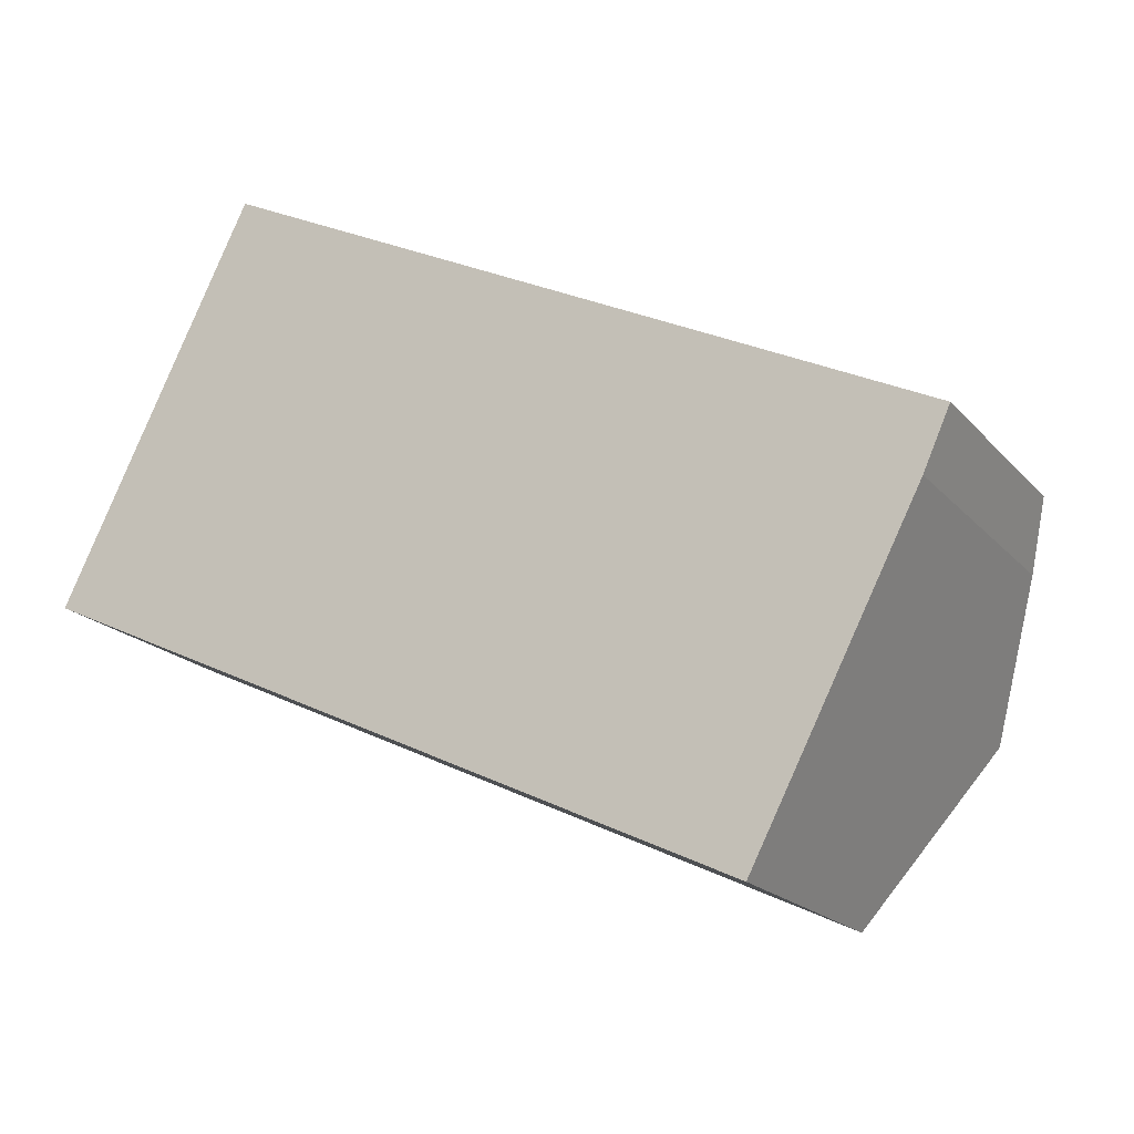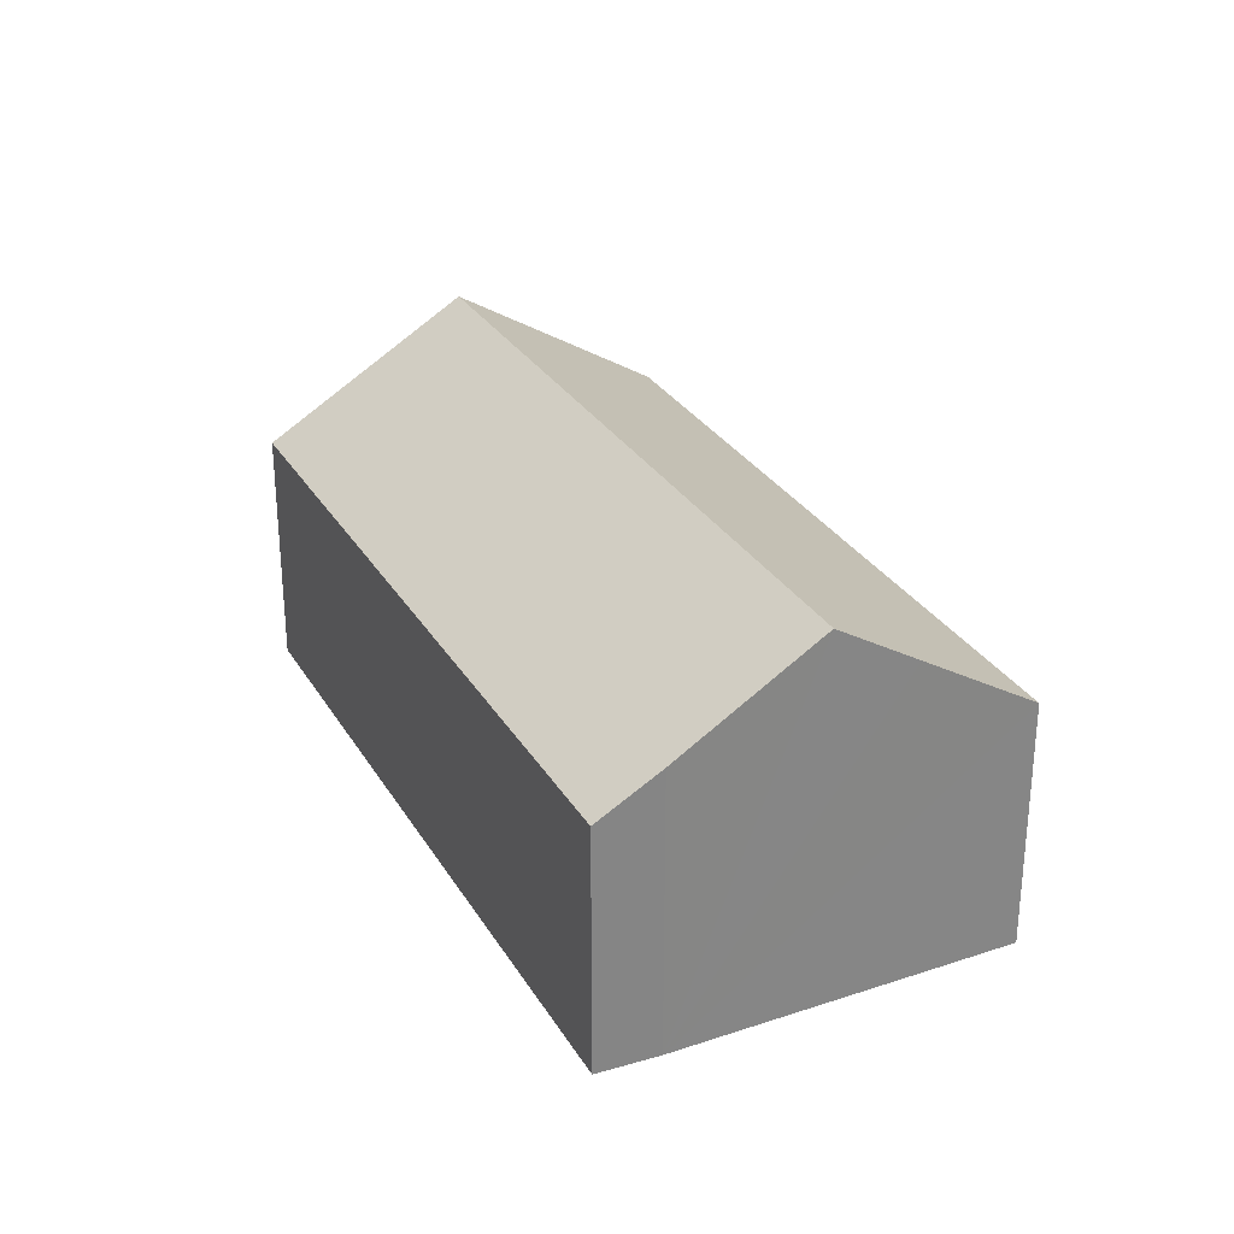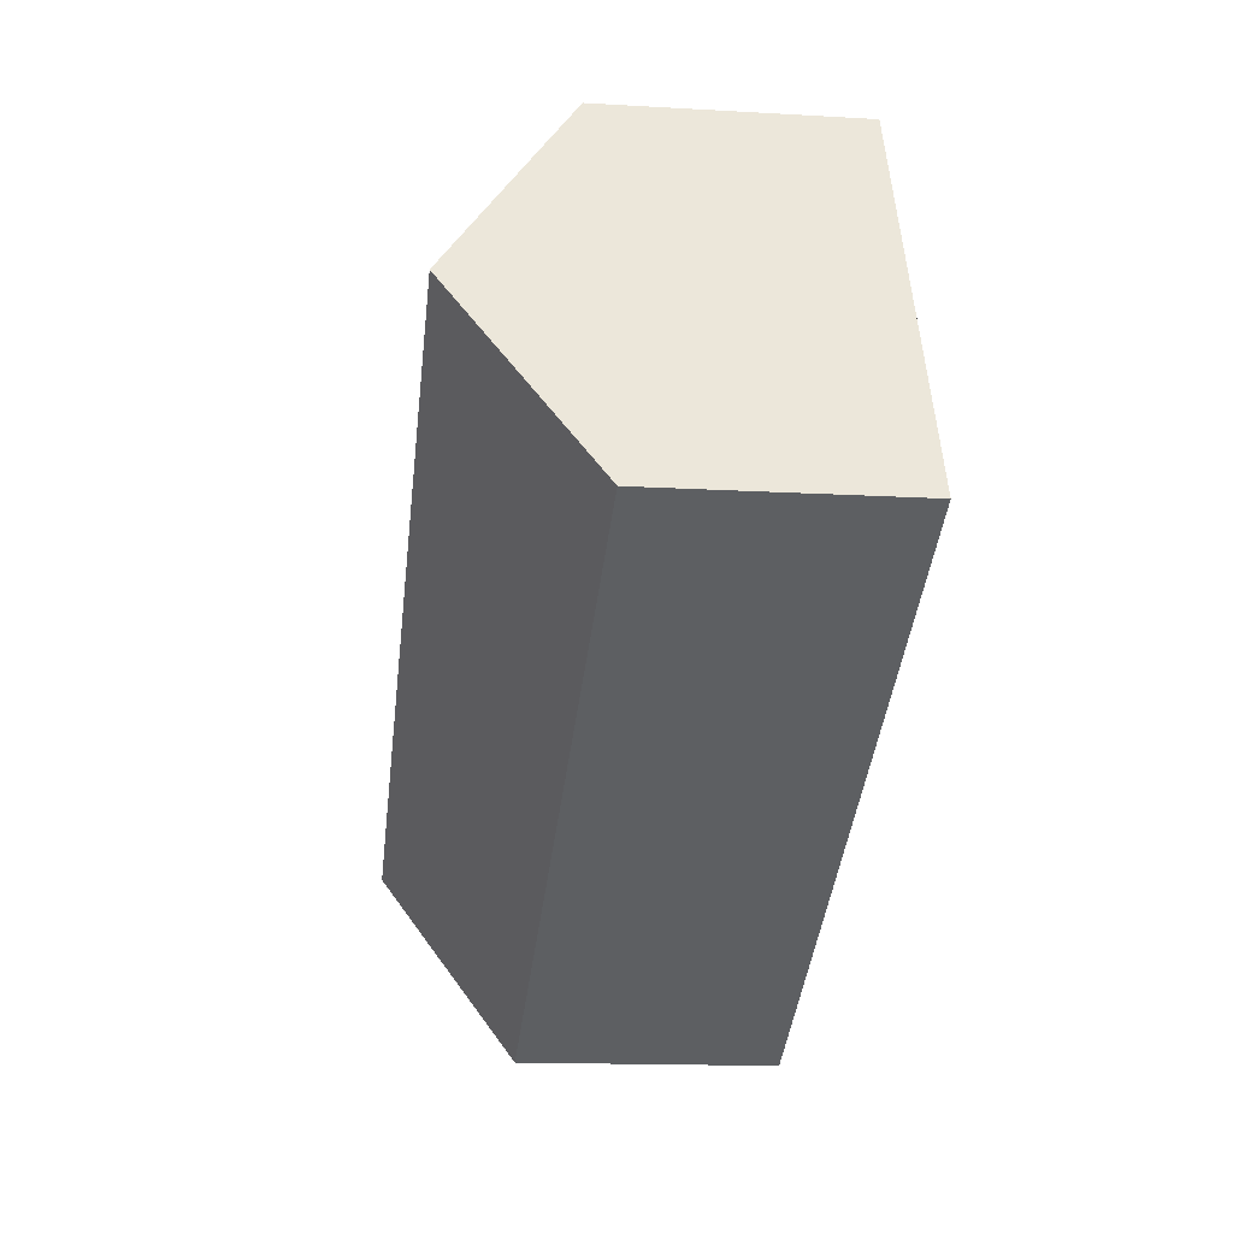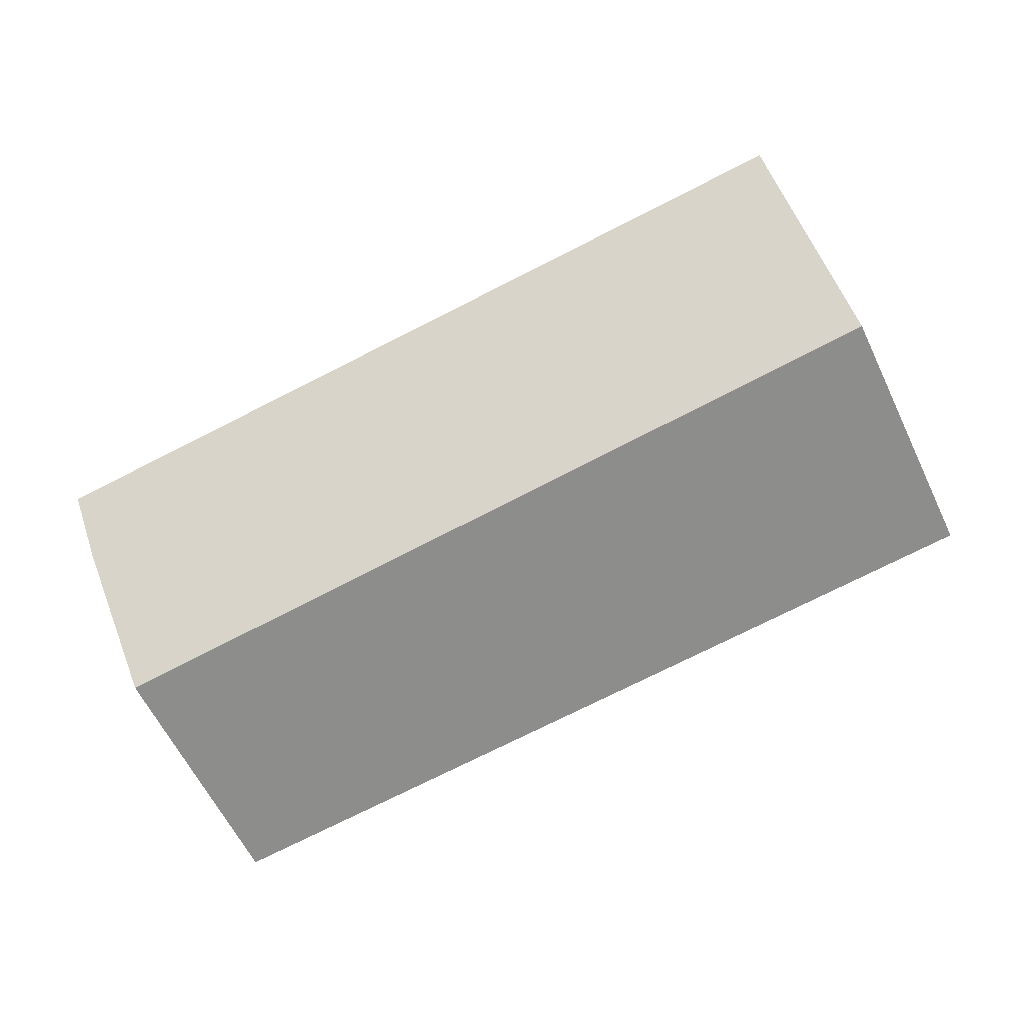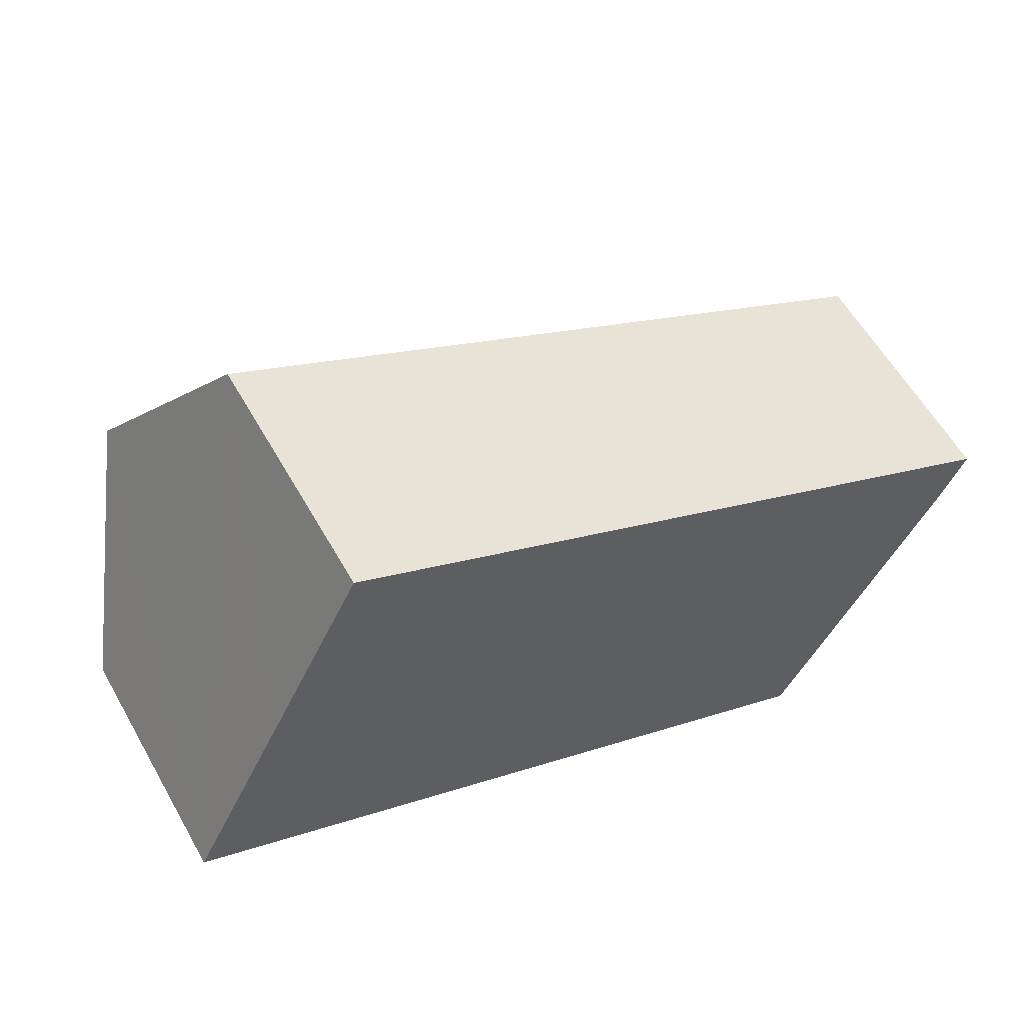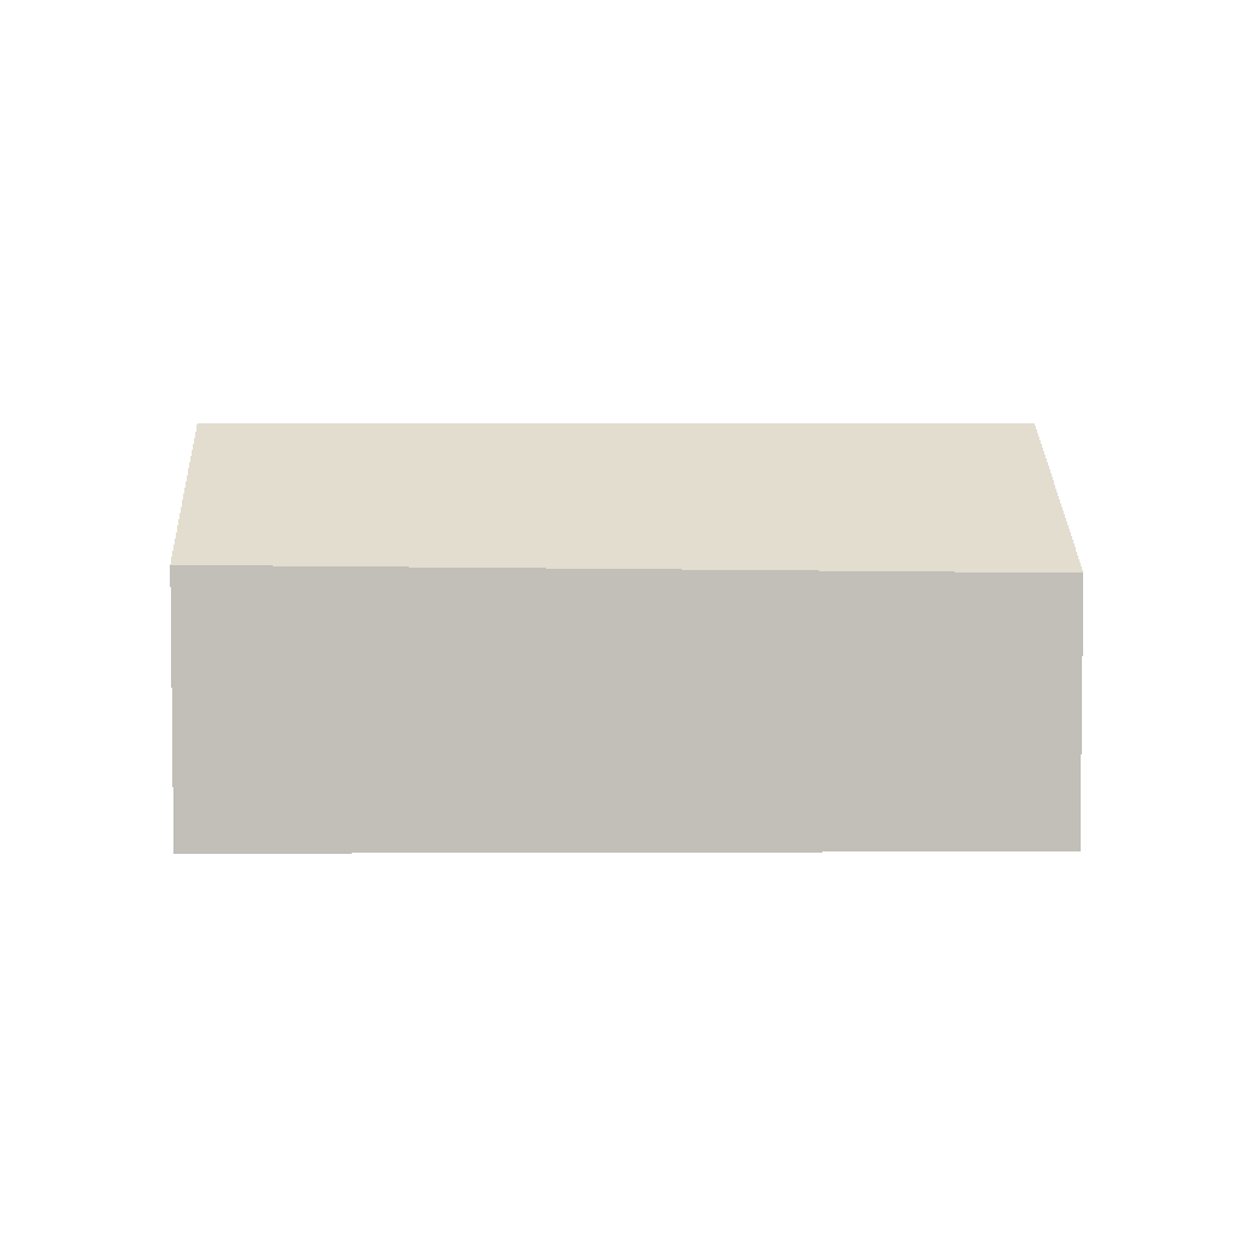
<metadata>
{"format":"obj","ext":"obj","renderer":"f3d","projection":"perspective","resolution":1024,"background":"white","views":[{"elev":-18.9,"azim":27.9,"up":"+Z"},{"elev":28.8,"azim":91.0,"up":"+Y"},{"elev":-15.1,"azim":-97.1,"up":"+Z"},{"elev":-1.8,"azim":-175.2,"up":"+Z"},{"elev":58.8,"azim":-29.4,"up":"+Z"},{"elev":3.8,"azim":-155.6,"up":"+Y"}]}
</metadata>
<code>
v  8.553 2.792 -0.19
v  1.869 2.417 3.807
v  8.811 2.417 0.384
v  0.952 3.655 1.939
v  7.886 3.655 -1.48
v  0 2.37 1.451e-16
v  7.502 3.157 -2.224
v  6.95 2.444 -3.289
v  6.95 2.014e-16 -3.289
v  0 0 0
v  0.952 -1.187e-16 1.939
v  1.869 -2.331e-16 3.807
v  8.811 -2.351e-17 0.384
v  8.553 1.163e-17 -0.19
v  7.886 9.062e-17 -1.48
v  7.502 1.362e-16 -2.224
g defaultobject
f 1 2 3
f 2 1 4
f 4 1 5
f 6 7 8
f 7 6 5
f 5 6 4
f 9 6 8
f 6 9 10
f 10 4 6
f 4 10 2
f 2 10 11
f 2 11 12
f 12 3 2
f 3 12 13
f 3 14 1
f 14 3 13
f 14 5 1
f 5 14 7
f 7 14 8
f 8 14 15
f 8 15 16
f 8 16 9
f 11 13 12
f 13 11 10
f 13 10 9
f 13 9 14
f 14 9 15
f 15 9 16

</code>
